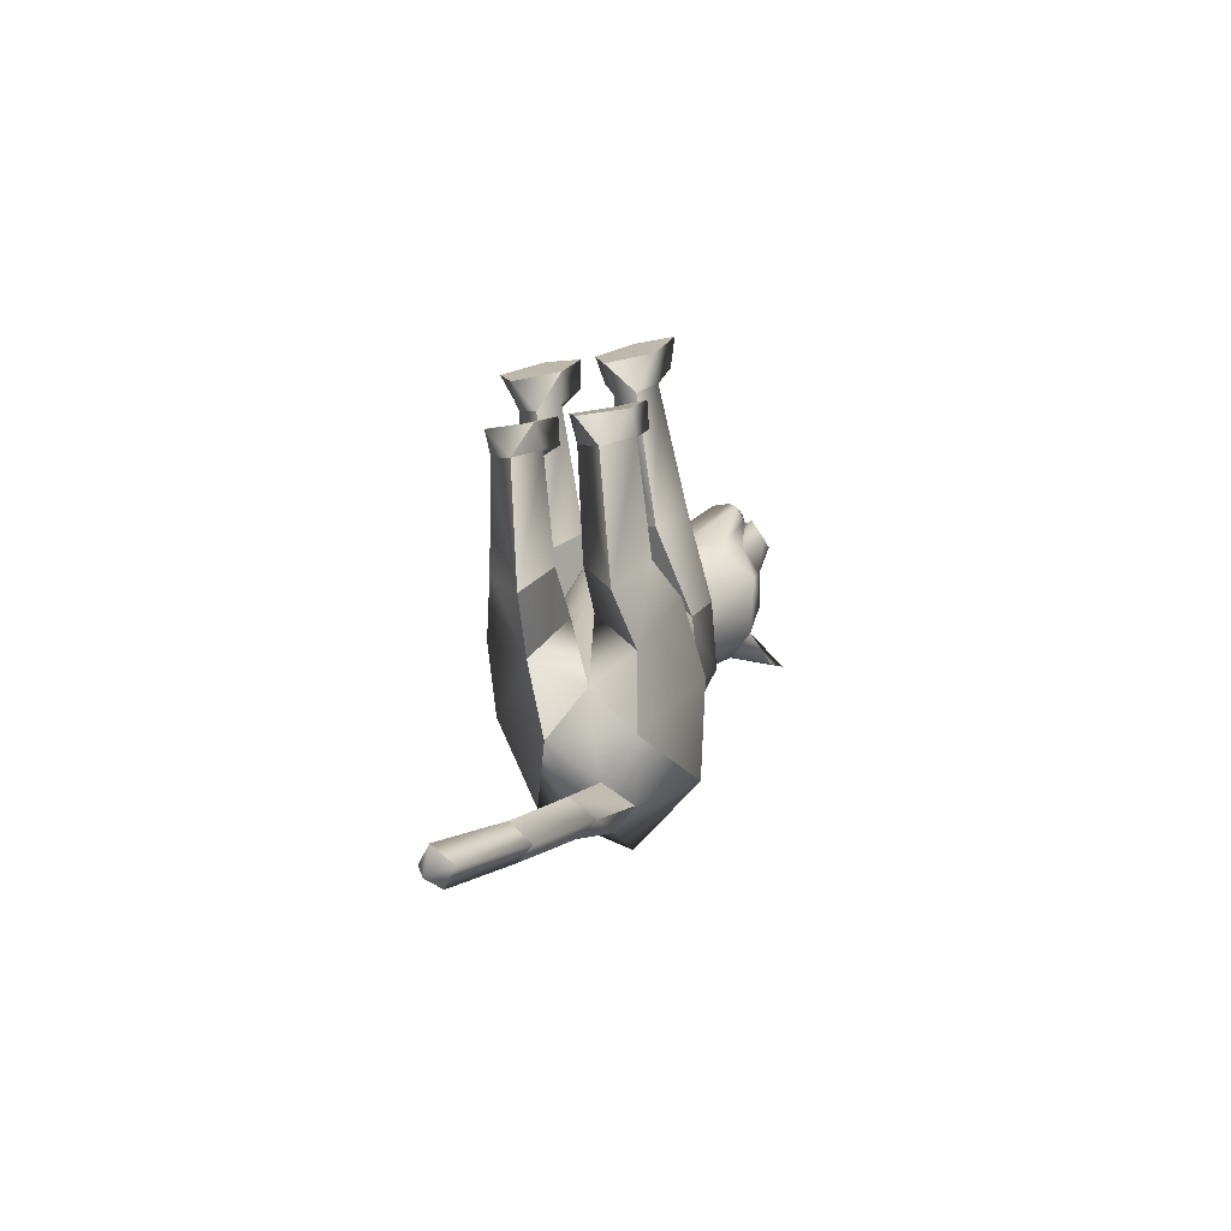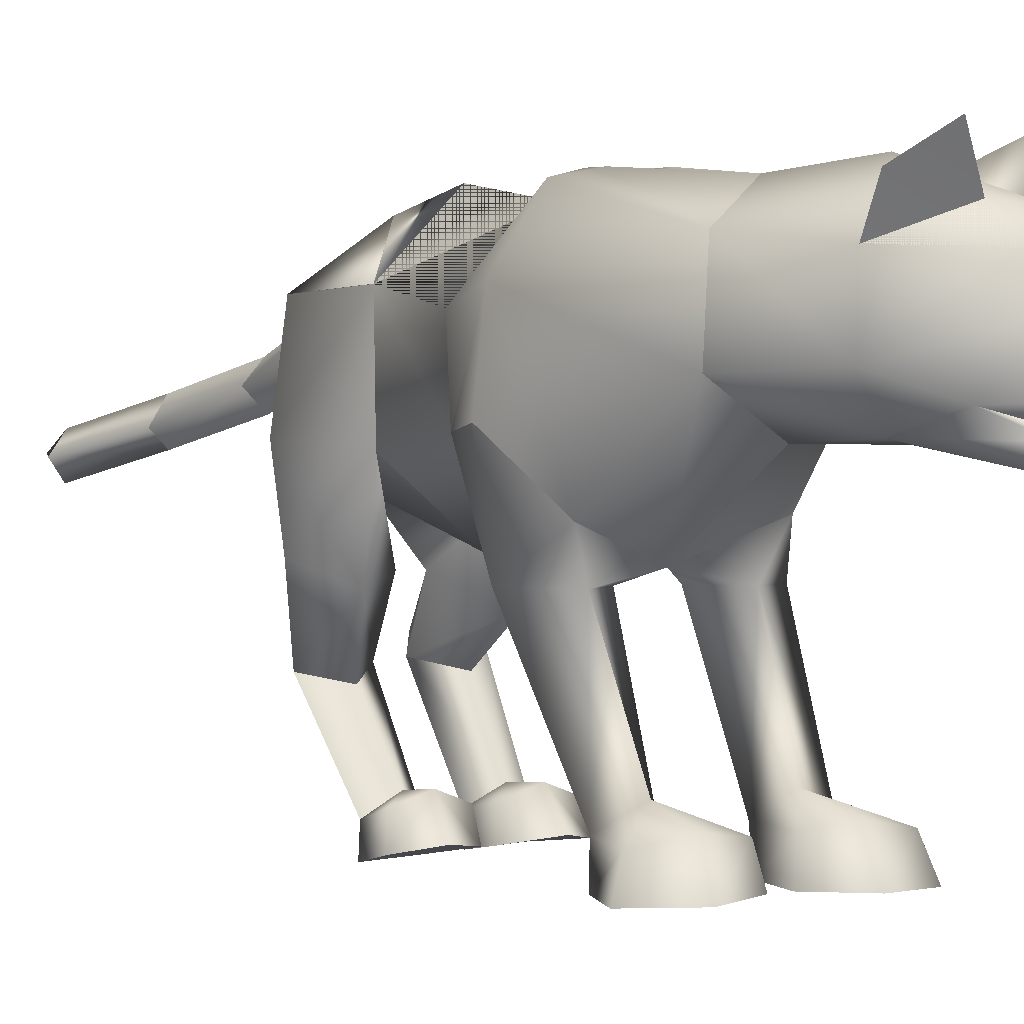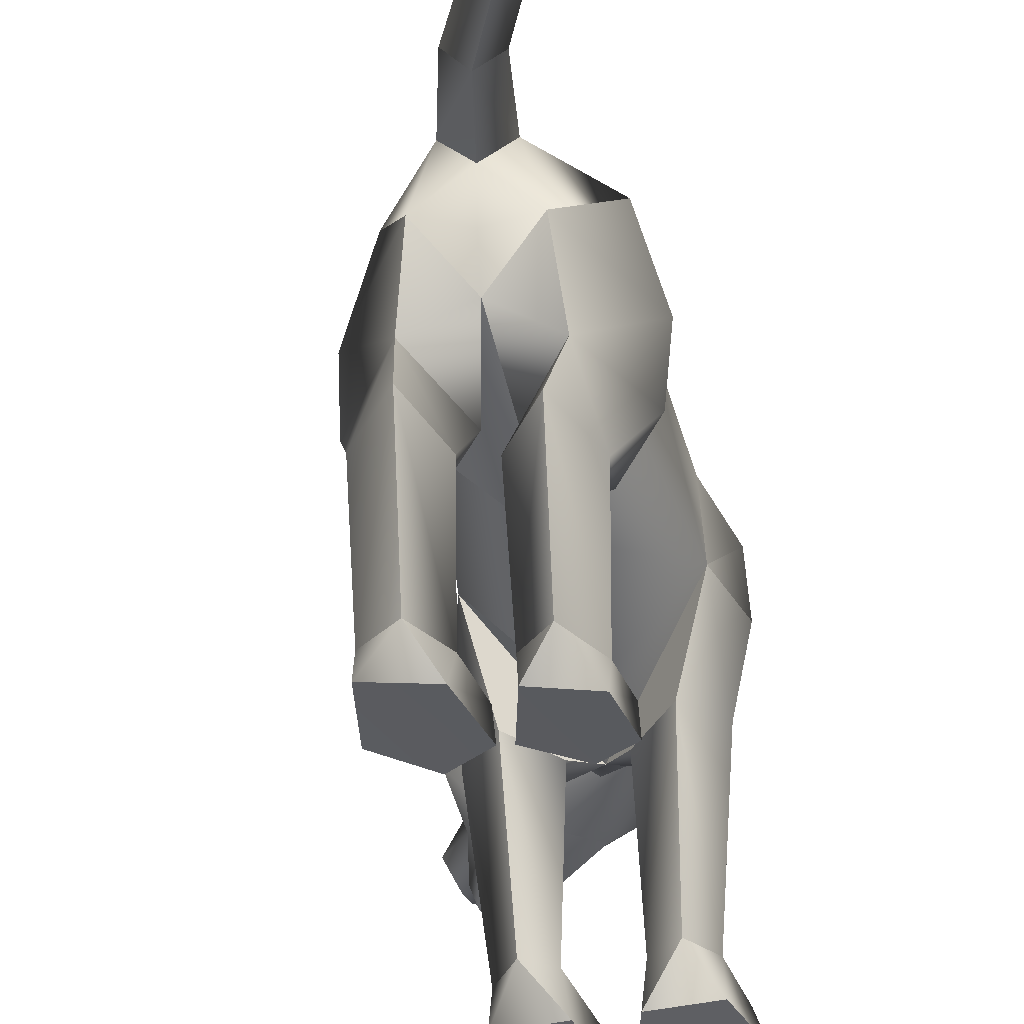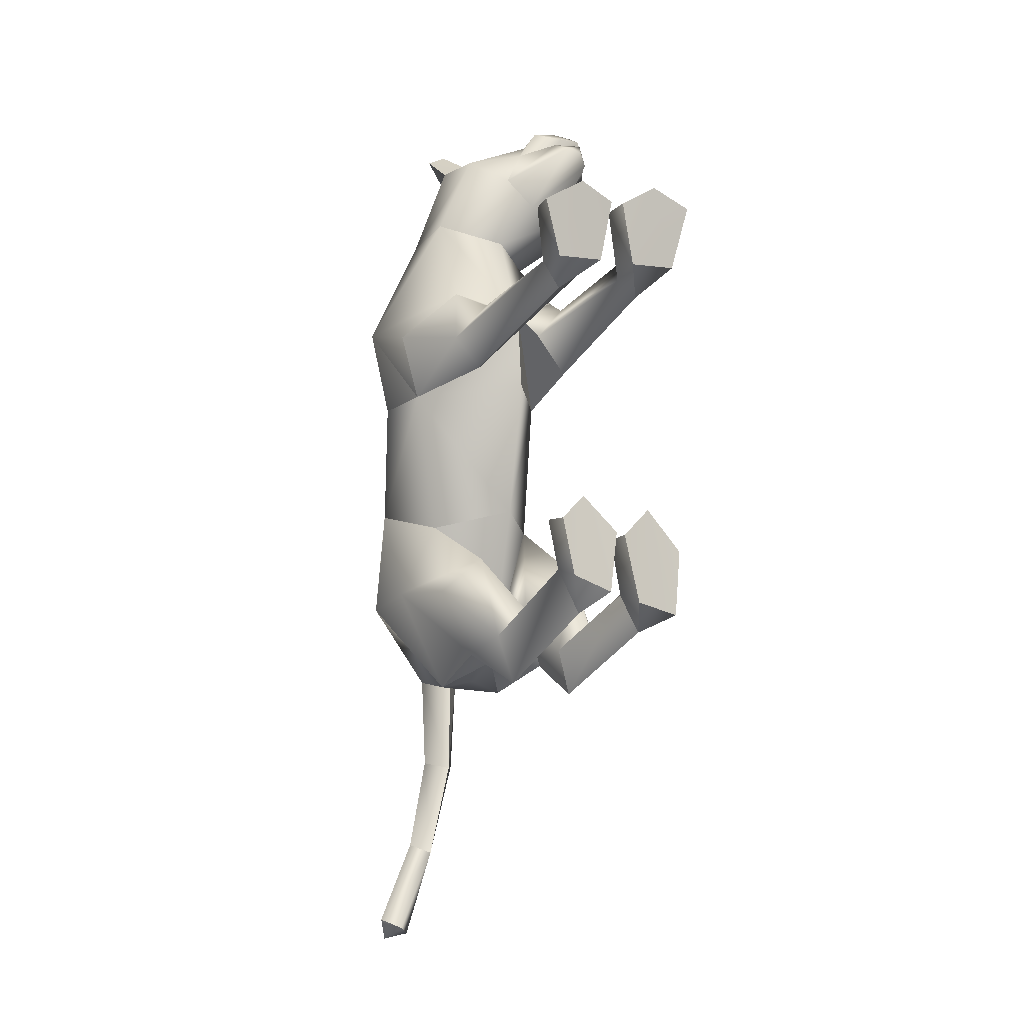
<metadata>
{"format":"obj","ext":"obj","renderer":"f3d","projection":"perspective","resolution":1024,"background":"white","views":[{"elev":-71.9,"azim":12.2,"up":"+Z"},{"elev":2.9,"azim":-23.7,"up":"+Y"},{"elev":-43.8,"azim":-165.7,"up":"+Y"},{"elev":-1.8,"azim":-34.5,"up":"+Z"}]}
</metadata>
<code>
o nodes[115]___standing_lookwtf.001_meshes[0].003
v 0.1885 0.2015 0.5458
v 0.2046 0.1937 0.5557
v 0.1732 0.1553 0.5246
v 0.2513 0.2851 0.5072
v 0.2383 0.245 0.3509
v 0.2402 0.3441 0.4828
v 0.2389 0.3012 0.5626
v 0.2807 0.2516 0.5552
v 0.2566 0.198 0.5719
v 0.2731 0.2084 0.4825
v 0.2565 0.1762 0.5184
v 0.1948 0.174 0.566
v 0.1476 0.2039 0.5763
v 0.2754 0.2523 0.592
v 0.2318 0.2498 0.5951
v 0.1736 0.2841 0.5642
v 0.1454 0.3406 0.5529
v 0.000295 0.2353 0.5015
v 0.1877 0.3798 0.5151
v 0.2046 0.1937 0.5557
v 0.1805 0.1925 0.5557
v 0.1732 0.1553 0.5246
v 0.1805 0.1925 0.5557
v 0.1885 0.2015 0.5458
v 0.1732 0.1553 0.5246
v 0.2313 0.2031 0.5141
v 0.2153 0.1568 0.4942
v 0.2409 0.195 0.528
v 0.2409 0.195 0.528
v 0.2153 0.1568 0.4942
v 0.2448 0.1948 0.5077
v 0.2448 0.1948 0.5077
v 0.2153 0.1568 0.4942
v 0.2313 0.2031 0.5141
v 0.08951 0.4299 0.4076
v 0.1537 0.1921 0.09506
v 0.1537 0.1921 0.09506
v -0.1984 0.1798 0.1114
v -0.1984 0.1798 0.1114
v 0.226 0.206 0.5462
v 0.2236 0.1813 0.5414
v 0.2255 0.1905 0.4811
v 0.2154 0.2412 0.4765
v 0.2258 0.2198 0.495
v 0.1535 0.1878 0.5326
v 0.1665 0.2176 0.5378
v 0.147 0.2386 0.5248
v 0.1665 0.2176 0.5378
v 0.147 0.2386 0.5248
v 0.1535 0.1878 0.5326
v 0.2255 0.1905 0.4811
v 0.1535 0.1878 0.5326
v 0.2236 0.1813 0.5414
v 0.2414 0.1714 0.556
v 0.2423 0.1719 0.501
v 0.2313 0.1377 0.5063
v 0.2188 0.1368 0.5322
v 0.187 0.1362 0.5395
v 0.1757 0.1695 0.5506
v 0.226 0.206 0.5462
v 0.2258 0.2198 0.495
v 0.2255 0.1905 0.4811
v 0.2154 0.2412 0.4765
v 0.2236 0.1813 0.5414
v 0.07341 0.4549 0.5614
v 0.007232 0.4091 0.5338
v 0.07341 0.4549 0.5614
v 0.007232 0.4091 0.5338
v 0.2359 0.4279 0.3573
v 0.2597 0.4637 0.4217
v 0.2359 0.4279 0.3573
v 0.2597 0.4637 0.4217
v -0.05398 0.1401 -0.5861
v 0.04782 -0.2596 0.2229
v 0.1039 -0.254 0.377
v 0.02921 -0.253 0.3382
v 0.02921 -0.253 0.3382
v 0.03641 -0.1993 0.3302
v 0.04782 -0.2596 0.2229
v 0.1442 -0.2591 0.2245
v 0.1842 -0.2577 0.3441
v 0.1639 -0.202 0.3334
v 0.09676 -0.188 0.3435
v 0.1842 -0.2577 0.3441
v 0.1442 -0.2591 0.2245
v 0.04782 -0.2596 0.2229
v 0.1039 -0.254 0.377
v -0.03044 -0.2618 0.2237
v 0.001891 -0.2537 0.338
v -0.06892 -0.2566 0.3695
v -0.1267 -0.2629 0.2224
v -0.1537 -0.2586 0.3265
v -0.06892 -0.2566 0.3695
v -0.07018 -0.1928 0.3376
v -0.1379 -0.2076 0.3191
v 0.001891 -0.2537 0.338
v -0.01006 -0.2009 0.3296
v -0.1267 -0.2629 0.2224
v -0.03044 -0.2618 0.2237
v -0.03044 -0.2618 0.2237
v -0.1537 -0.2586 0.3265
v 0.1314 0.1391 -0.4546
v -0.2179 0.151 -0.4069
v -0.2599 0.07743 -1.053
v -0.2758 0.1149 -1.078
v -0.229 0.1098 -1.071
v -0.2853 0.1114 -1.039
v -0.2556 0.1464 -1.057
v -0.2853 0.1114 -1.039
v -0.2556 0.1464 -1.057
v -0.229 0.1098 -1.071
v -0.2599 0.07743 -1.053
v 0.105 -0.3155 -0.4442
v 0.01698 -0.3161 -0.4192
v 0.000427 -0.2938 -0.2933
v 0.06689 -0.2793 -0.2454
v 0.0603 -0.2272 -0.2938
v 0.1297 -0.2969 -0.3245
v 0.003119 -0.2474 -0.3027
v 0.1232 -0.2512 -0.3338
v 0.01698 -0.3161 -0.4192
v 0.06689 -0.2793 -0.2454
v 0.105 -0.3155 -0.4442
v 0.1297 -0.2969 -0.3245
v 0.01698 -0.3161 -0.4192
v 0.000427 -0.2938 -0.2933
v -0.1311 -0.3142 -0.3678
v -0.04879 -0.3156 -0.3988
v -0.1383 -0.2429 -0.2663
v -0.08229 -0.2235 -0.265
v -0.1403 -0.2916 -0.2627
v -0.0839 -0.2781 -0.2219
v -0.01776 -0.293 -0.2887
v -0.02543 -0.2463 -0.296
v -0.04879 -0.3156 -0.3988
v -0.01776 -0.293 -0.2887
v -0.0839 -0.2781 -0.2219
v -0.04879 -0.3156 -0.3988
v -0.1311 -0.3142 -0.3678
v -0.1403 -0.2916 -0.2627
v -0.03021 0.4022 0.1076
v 0.01358 0.4132 0.2981
v 0.1357 0.2439 0.2855
v 0.0902 0.3694 0.2769
v -0.07701 0.2286 0.3577
v -0.05678 0.3602 0.3307
v 0.03091 0.1625 0.3218
v 0.01358 0.4132 0.2981
v 0.0902 0.3694 0.2769
v 0.1357 0.2439 0.2855
v -0.07701 0.2286 0.3577
v -0.05678 0.3602 0.3307
v 0.03091 0.1625 0.3218
v -0.01826 0.01717 0.01138
v -0.03552 0.3989 -0.05235
v 0.1037 0.2963 -0.0453
v -0.01826 0.01717 0.01138
v -0.1674 0.29 -0.02901
v 0.009257 0.4268 0.1235
v 0.1045 0.08992 0.1935
v 0.1045 0.08992 0.1935
v -0.1284 0.08714 0.1938
v -0.06711 0.4255 0.1331
v -0.1284 0.08714 0.1938
v 0.1829 0.1768 0.3795
v 0.1528 0.2383 0.4661
v 0.2284 0.2062 0.4397
v 0.1058 0.2017 0.5241
v 0.1829 0.1768 0.3795
v 0.1108 0.1632 0.4089
v 0.05391 0.1714 0.4601
v 0.05391 0.1714 0.4601
v 0.0557 0.4033 0.4576
v 0.1197 0.3839 0.5192
v 0.006154 0.3431 0.4964
v 0.1197 0.3839 0.5192
v 0.006154 0.3431 0.4964
v 0.1197 0.3839 0.5192
v 0.0557 0.4033 0.4576
v 0.006154 0.3431 0.4964
v 0.1599 0.4115 0.3903
v 0.2055 0.3861 0.4546
v 0.2101 0.3575 0.36
v 0.2101 0.3575 0.36
v 0.1599 0.4115 0.3903
v 0.2055 0.3861 0.4546
v 0.2055 0.3861 0.4546
v -0.03613 0.0318 -0.2422
v -0.04671 0.4259 -0.2681
v 0.02447 0.01866 0.1128
v 0.0847 0.01538 0.03902
v 0.08027 0.01884 0.169
v 0.1447 0.0157 0.107
v 0.02447 0.01866 0.1128
v 0.0847 0.01538 0.03902
v 0.0847 0.01538 0.03902
v -0.05011 0.01919 0.1136
v -0.1182 0.01796 0.04105
v -0.1008 0.02091 0.165
v -0.1717 0.02118 0.09627
v -0.1182 0.01796 0.04105
v -0.05011 0.01919 0.1136
v -0.1182 0.01796 0.04105
v -0.04357 0.3979 -0.4775
v -0.04357 0.3979 -0.4775
v 0.09674 -0.2051 0.1696
v 0.1382 -0.2021 0.2207
v 0.08571 -0.1702 0.2417
v 0.09674 -0.2051 0.1696
v 0.05417 -0.204 0.1993
v 0.09674 -0.2051 0.1696
v -0.04319 -0.2067 0.2013
v -0.07178 -0.1736 0.2427
v -0.1246 -0.2069 0.2196
v -0.08918 -0.2085 0.1723
v -0.08918 -0.2085 0.1723
v -0.08918 -0.2085 0.1723
v -0.1003 0.261 -0.5932
v -0.05712 0.22 -0.6039
v -0.05452 0.3159 -0.5846
v -0.01339 0.27 -0.6031
v -0.01339 0.27 -0.6031
v -0.05712 0.22 -0.6039
v -0.05452 0.3159 -0.5846
v -0.05452 0.3159 -0.5846
v -0.1003 0.261 -0.5932
v -0.05712 0.22 -0.6039
v 0.01462 0.1502 -0.6122
v 0.01462 0.1502 -0.6122
v 0.01462 0.1502 -0.6122
v -0.129 0.1374 -0.5951
v -0.129 0.1374 -0.5951
v -0.129 0.1374 -0.5951
v -0.06039 0.2129 -0.7648
v -0.09402 0.1681 -0.7618
v -0.09723 0.2378 -0.7621
v -0.09723 0.2378 -0.7621
v -0.1293 0.2033 -0.7531
v -0.09402 0.1681 -0.7618
v -0.09402 0.1681 -0.7618
v -0.1293 0.2033 -0.7531
v -0.09723 0.2378 -0.7621
v -0.09402 0.1681 -0.7618
v -0.06039 0.2129 -0.7648
v -0.09723 0.2378 -0.7621
v -0.02046 -0.000407 -0.4405
v 0.03986 0.03698 -0.553
v 0.1218 -0.00321 -0.4635
v 0.03986 0.03698 -0.553
v 0.0642 -0.04384 -0.3668
v 0.03986 0.03698 -0.553
v -0.05948 0.00084 -0.4345
v -0.1337 0.02384 -0.5252
v -0.2037 0.02084 -0.4006
v -0.1337 0.02384 -0.5252
v -0.1361 -0.01411 -0.3367
v -0.1337 0.02384 -0.5252
v -0.166 0.1219 -0.9211
v -0.166 0.1219 -0.9211
v -0.1962 0.1503 -0.9069
v -0.1701 0.1916 -0.9125
v -0.1962 0.1503 -0.9069
v -0.166 0.1219 -0.9211
v -0.1407 0.1627 -0.9277
v -0.1407 0.1627 -0.9277
v -0.1701 0.1916 -0.9125
v -0.1701 0.1916 -0.9125
v 0.09168 -0.09592 -0.5341
v 0.02472 -0.0831 -0.6026
v -0.01484 -0.1046 -0.5145
v 0.02472 -0.0831 -0.6026
v 0.04521 -0.1192 -0.4655
v 0.09168 -0.09592 -0.5341
v 0.02472 -0.0831 -0.6026
v -0.01484 -0.1046 -0.5145
v 0.04521 -0.1192 -0.4655
v -0.05894 -0.1084 -0.5058
v -0.1182 -0.09956 -0.575
v -0.1631 -0.1137 -0.4837
v -0.1054 -0.1258 -0.4372
v -0.1182 -0.09956 -0.575
v -0.05894 -0.1084 -0.5058
v -0.1182 -0.09956 -0.575
v -0.1631 -0.1137 -0.4837
v -0.1054 -0.1258 -0.4372
v 0.05649 -0.2376 -0.3894
v 0.1052 -0.2681 -0.4358
v 0.1052 -0.2681 -0.4358
v 0.04709 -0.2744 -0.4769
v 0.05649 -0.2376 -0.3894
v 0.04709 -0.2744 -0.4769
v 0.04709 -0.2744 -0.4769
v 0.01038 -0.2681 -0.4085
v 0.01038 -0.2681 -0.4085
v 0.04709 -0.2744 -0.4769
v -0.0451 -0.2677 -0.3924
v -0.08649 -0.2344 -0.347
v -0.0941 -0.2766 -0.4392
v -0.1325 -0.2656 -0.358
v -0.0941 -0.2766 -0.4392
v -0.1325 -0.2656 -0.358
v -0.0941 -0.2766 -0.4392
v -0.08649 -0.2344 -0.347
v -0.0451 -0.2677 -0.3924
v -0.0941 -0.2766 -0.4392
v 0.0615 0.4188 0.09716
v 0.006495 0.4275 0.08401
v 0.1366 0.3246 0.09699
v 0.1168 0.1747 -0.02301
v 0.1168 0.1747 -0.02301
v 0.1168 0.1747 -0.02301
v 0.1168 0.1747 -0.02301
v 0.1168 0.1747 -0.02301
v 0.1168 0.1747 -0.02301
v -0.1907 0.3147 0.127
v -0.1227 0.4148 0.1177
v -0.07069 0.4259 0.09187
v -0.1705 0.1673 -0.008941
v -0.1705 0.1673 -0.008941
v -0.1705 0.1673 -0.008941
v -0.1705 0.1673 -0.008941
v -0.1705 0.1673 -0.008941
v 0.0647 0.128 -0.2843
v 0.07004 0.3212 -0.2616
v 0.0647 0.128 -0.2843
v 0.07004 0.3212 -0.2616
v 0.07004 0.3212 -0.2616
v 0.0647 0.128 -0.2843
v 0.08842 0.3085 -0.4639
v 0.08842 0.3085 -0.4639
v 0.08842 0.3085 -0.4639
v -0.1579 0.3173 -0.2497
v -0.1458 0.1395 -0.2742
v -0.1579 0.3173 -0.2497
v -0.1458 0.1395 -0.2742
v -0.1458 0.1395 -0.2742
v -0.1579 0.3173 -0.2497
v -0.184 0.3084 -0.4432
v -0.1838 0.3082 -0.4432
v -0.1838 0.3082 -0.4432
v -0.01207 0.03871 0.1549
v -0.01207 0.03871 0.1549
v -0.01207 0.03871 0.1549
v -0.01207 0.03871 0.1549
v -0.01207 0.03871 0.1549
v -0.01207 0.03871 0.1549
v -0.01207 0.03871 0.1549
v -0.04742 0.08234 -0.5439
v -0.04742 0.08234 -0.5439
v -0.04742 0.08234 -0.5439
v -0.7073 0.1034 1.196
v -0.7073 0.1034 1.196
v -0.01339 0.27 -0.6031
v -0.1838 0.3082 -0.4432
v -0.04357 0.3979 -0.4775
v -0.1579 0.3173 -0.2497
v -0.1826 0.3066 -0.4433
v -0.04236 0.3965 -0.4778
v -0.1566 0.3157 -0.25
v -0.04374 0.3981 -0.4775
v -0.158 0.3175 -0.2497
f 327 155 189
f 155 337 189
f 205 189 337
f 340 356 354
f 189 205 327
f 178 180 17
f 354 359 357
f 337 355 356
f 359 338 357
f 355 359 356
f 359 360 361
f 340 337 356
f 354 356 359
f 337 205 355
f 359 361 338
f 355 358 359
f 359 358 360
f 1 2 3
f 4 5 6
f 7 4 6
f 7 8 4
f 9 10 8
f 8 10 4
f 11 10 9
f 12 9 13
f 14 8 7
f 14 9 8
f 14 15 9
f 9 15 13
f 15 16 13
f 7 16 15
f 14 7 15
f 7 17 16
f 16 17 18
f 6 19 7
f 17 7 19
f 20 21 22
f 23 24 25
f 26 27 28
f 29 30 31
f 32 33 34
f 35 173 174
f 18 17 175
f 174 17 19
f 17 174 175
f 35 174 19
f 65 66 176
f 176 66 177
f 178 179 67
f 68 67 179
f 180 68 179
f 173 35 142
f 143 144 5
f 145 18 146
f 18 175 146
f 146 175 173
f 146 173 142
f 181 142 35
f 186 184 69
f 144 142 181
f 144 181 183
f 5 144 183
f 5 183 6
f 70 182 69
f 184 185 71
f 71 185 72
f 186 72 185
f 6 183 187
f 187 19 6
f 35 19 187
f 35 187 181
f 143 5 165
f 40 41 42
f 42 43 44
f 40 45 41
f 45 40 46
f 45 46 47
f 48 49 50
f 166 11 9
f 11 167 10
f 167 4 10
f 4 167 5
f 51 167 166
f 166 167 11
f 52 166 168
f 166 12 168
f 166 9 12
f 12 13 168
f 52 53 166
f 51 166 53
f 54 51 53
f 54 55 51
f 56 55 54
f 54 53 52
f 57 56 54
f 167 51 55
f 55 169 167
f 56 169 55
f 56 170 169
f 56 57 170
f 58 170 57
f 57 54 58
f 58 54 59
f 54 52 59
f 168 59 52
f 58 171 170
f 58 59 171
f 171 59 168
f 5 167 165
f 60 48 50
f 147 143 165
f 165 170 147
f 172 147 170
f 168 13 16
f 16 18 168
f 18 172 168
f 145 172 18
f 147 172 145
f 61 62 63
f 60 62 61
f 62 60 64
f 42 44 40
f 50 64 60
f 148 149 159
f 159 149 306
f 306 307 159
f 308 149 150
f 308 306 149
f 159 307 141
f 159 141 148
f 150 160 308
f 308 160 36
f 162 341 151
f 315 151 152
f 315 152 316
f 163 148 141
f 163 141 317
f 316 163 317
f 163 316 152
f 148 163 152
f 162 315 38
f 151 315 162
f 153 151 341
f 341 150 153
f 150 341 160
f 342 154 309
f 155 307 156
f 156 307 306
f 156 306 308
f 310 156 308
f 343 318 157
f 158 315 316
f 158 316 317
f 155 158 317
f 141 155 317
f 141 307 155
f 319 315 158
f 38 315 320
f 36 311 308
f 344 312 190
f 190 312 191
f 192 193 161
f 193 37 161
f 192 161 345
f 192 345 194
f 193 313 37
f 195 313 193
f 346 197 321
f 197 198 321
f 199 164 200
f 199 347 164
f 200 164 39
f 200 39 322
f 201 200 322
f 199 202 347
f 157 318 188
f 157 188 314
f 318 158 332
f 333 334 103
f 158 155 332
f 155 189 332
f 335 318 332
f 318 335 188
f 314 188 323
f 155 324 189
f 156 324 155
f 325 102 326
f 323 324 314
f 314 324 156
f 188 336 348
f 360 338 361
f 327 329 204
f 228 349 73
f 327 204 189
f 231 73 349
f 337 189 204
f 102 330 326
f 339 232 103
f 330 102 229
f 188 348 328
f 103 334 339
f 350 246 325
f 350 230 247
f 102 248 249
f 247 246 350
f 250 325 246
f 325 250 102
f 249 229 102
f 248 102 250
f 350 333 252
f 253 103 232
f 103 253 254
f 350 255 233
f 255 350 252
f 256 252 333
f 254 256 103
f 333 103 256
f 340 218 231
f 231 218 219
f 340 220 218
f 73 231 219
f 73 219 228
f 228 219 221
f 331 228 221
f 331 221 220
f 331 220 205
f 340 205 220
f 206 195 207
f 74 75 76
f 77 78 79
f 80 75 74
f 80 81 75
f 82 208 83
f 82 207 208
f 84 85 82
f 82 85 207
f 207 85 209
f 85 86 209
f 87 82 83
f 77 87 78
f 78 87 83
f 192 194 210
f 195 193 207
f 79 210 211
f 194 196 210
f 84 82 87
f 192 207 193
f 78 210 79
f 78 208 210
f 78 83 208
f 207 192 208
f 211 210 196
f 210 208 192
f 277 278 257
f 253 279 254
f 252 277 257
f 277 256 280
f 256 254 279
f 279 280 256
f 252 256 277
f 279 253 281
f 268 269 249
f 246 270 250
f 246 251 270
f 270 251 271
f 250 268 248
f 249 248 268
f 268 250 272
f 270 272 250
f 296 282 297
f 282 296 283
f 298 283 296
f 297 284 299
f 284 297 285
f 285 297 282
f 300 301 281
f 281 301 279
f 127 302 128
f 301 302 127
f 301 127 129
f 129 303 301
f 130 131 132
f 133 130 132
f 133 134 130
f 133 135 134
f 131 129 127
f 130 129 131
f 129 130 303
f 134 303 130
f 134 304 303
f 134 135 304
f 135 305 304
f 136 137 138
f 137 139 138
f 137 140 139
f 212 199 213
f 88 89 90
f 91 90 92
f 93 94 95
f 96 97 93
f 97 94 93
f 97 213 94
f 95 94 213
f 95 213 214
f 95 214 98
f 214 215 98
f 98 215 99
f 96 100 97
f 97 100 212
f 97 212 213
f 216 214 201
f 214 213 199
f 100 217 212
f 217 203 212
f 202 212 203
f 199 212 202
f 101 93 95
f 101 95 98
f 91 88 90
f 201 214 200
f 199 200 214
f 286 287 273
f 288 113 289
f 113 114 289
f 115 116 117
f 117 116 118
f 269 268 288
f 119 117 290
f 120 288 290
f 291 269 288
f 292 293 274
f 275 274 293
f 115 117 119
f 276 275 286
f 293 286 275
f 118 113 120
f 119 290 294
f 273 276 286
f 119 294 121
f 121 294 295
f 120 290 117
f 288 120 113
f 122 123 124
f 117 118 120
f 122 125 123
f 115 119 121
f 126 125 122
f 234 353 235
f 223 235 353
f 236 224 234
f 237 238 225
f 238 226 225
f 238 239 226
f 227 226 239
f 234 224 222
f 240 241 258
f 104 105 106
f 105 107 108
f 259 260 109
f 110 109 261
f 242 262 241
f 243 263 244
f 109 260 261
f 111 261 264
f 244 263 265
f 104 107 105
f 110 261 111
f 111 259 112
f 105 108 106
f 259 111 264
f 109 112 259
f 265 245 244
f 258 241 262
f 266 245 265
f 267 262 242
f 158 337 155
f 327 156 155
f 327 331 205
f 6 184 5
f 72 186 69
f 205 354 355
f 355 357 358
f 357 360 358
f 205 340 354
f 355 354 357
f 357 338 360

</code>
